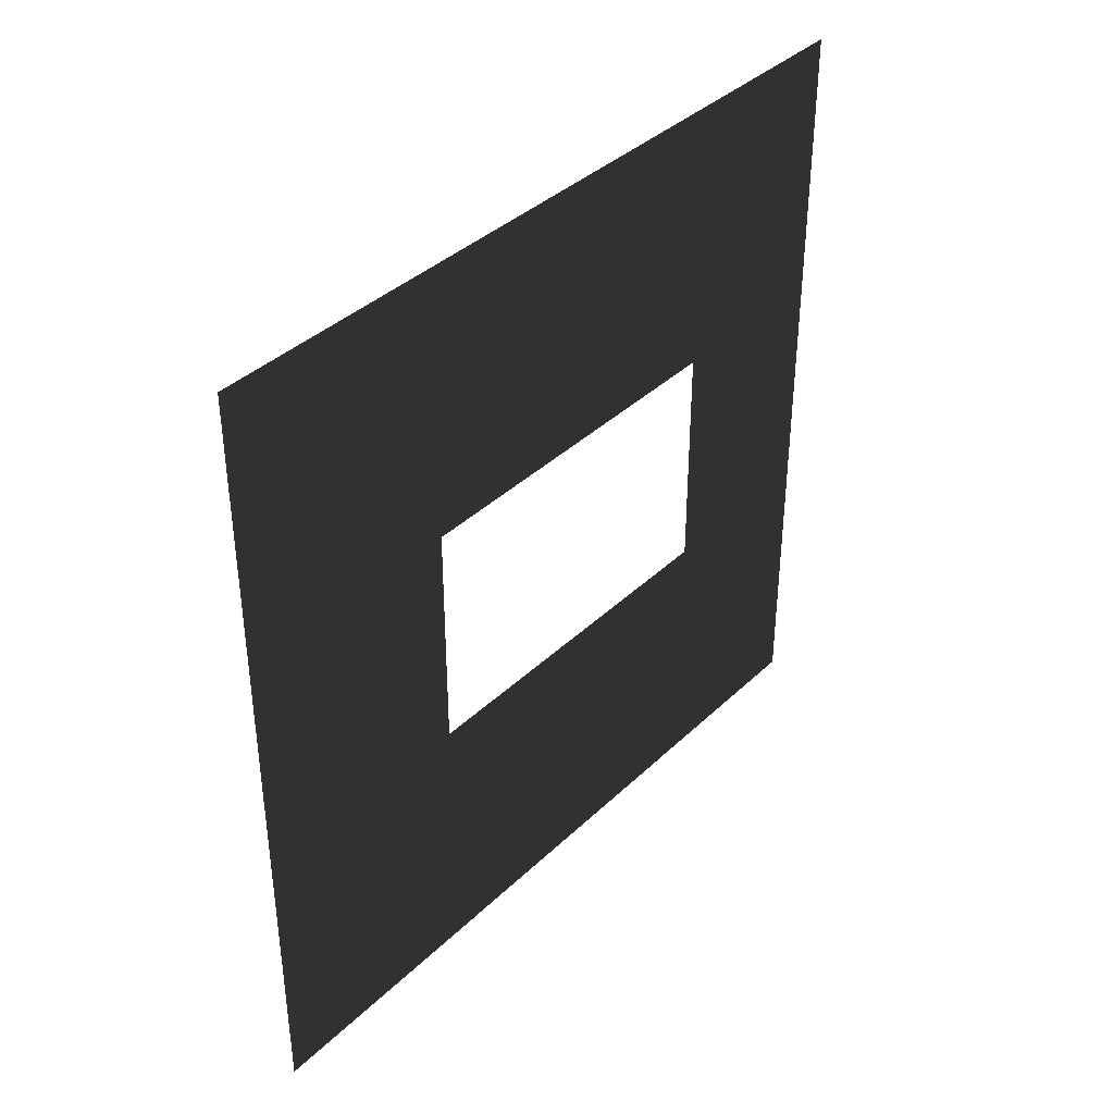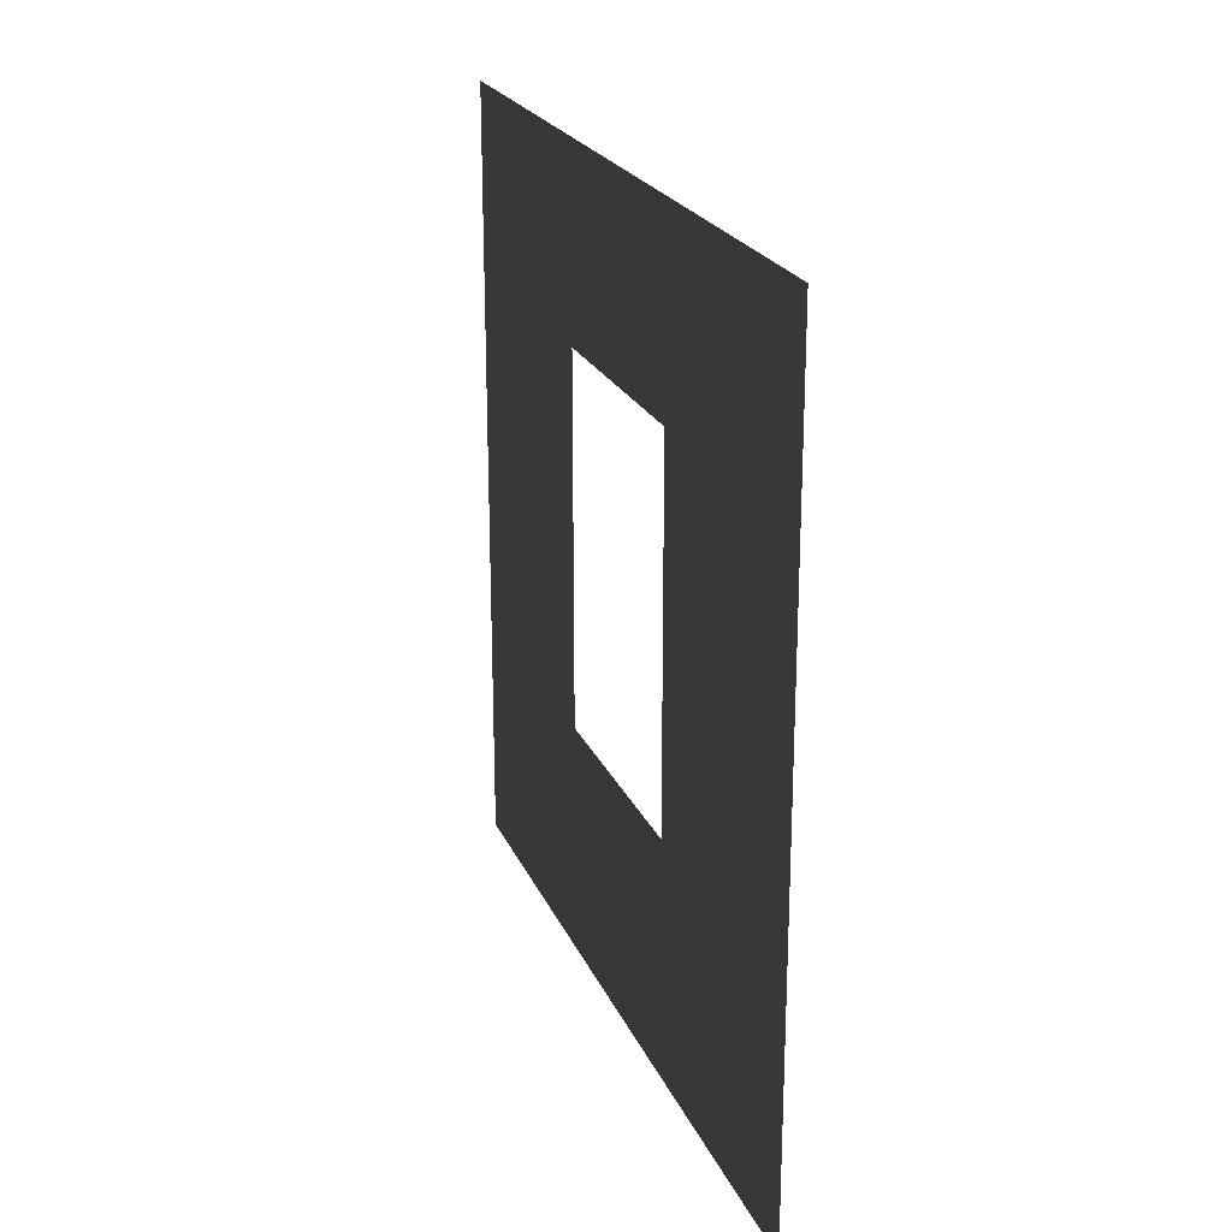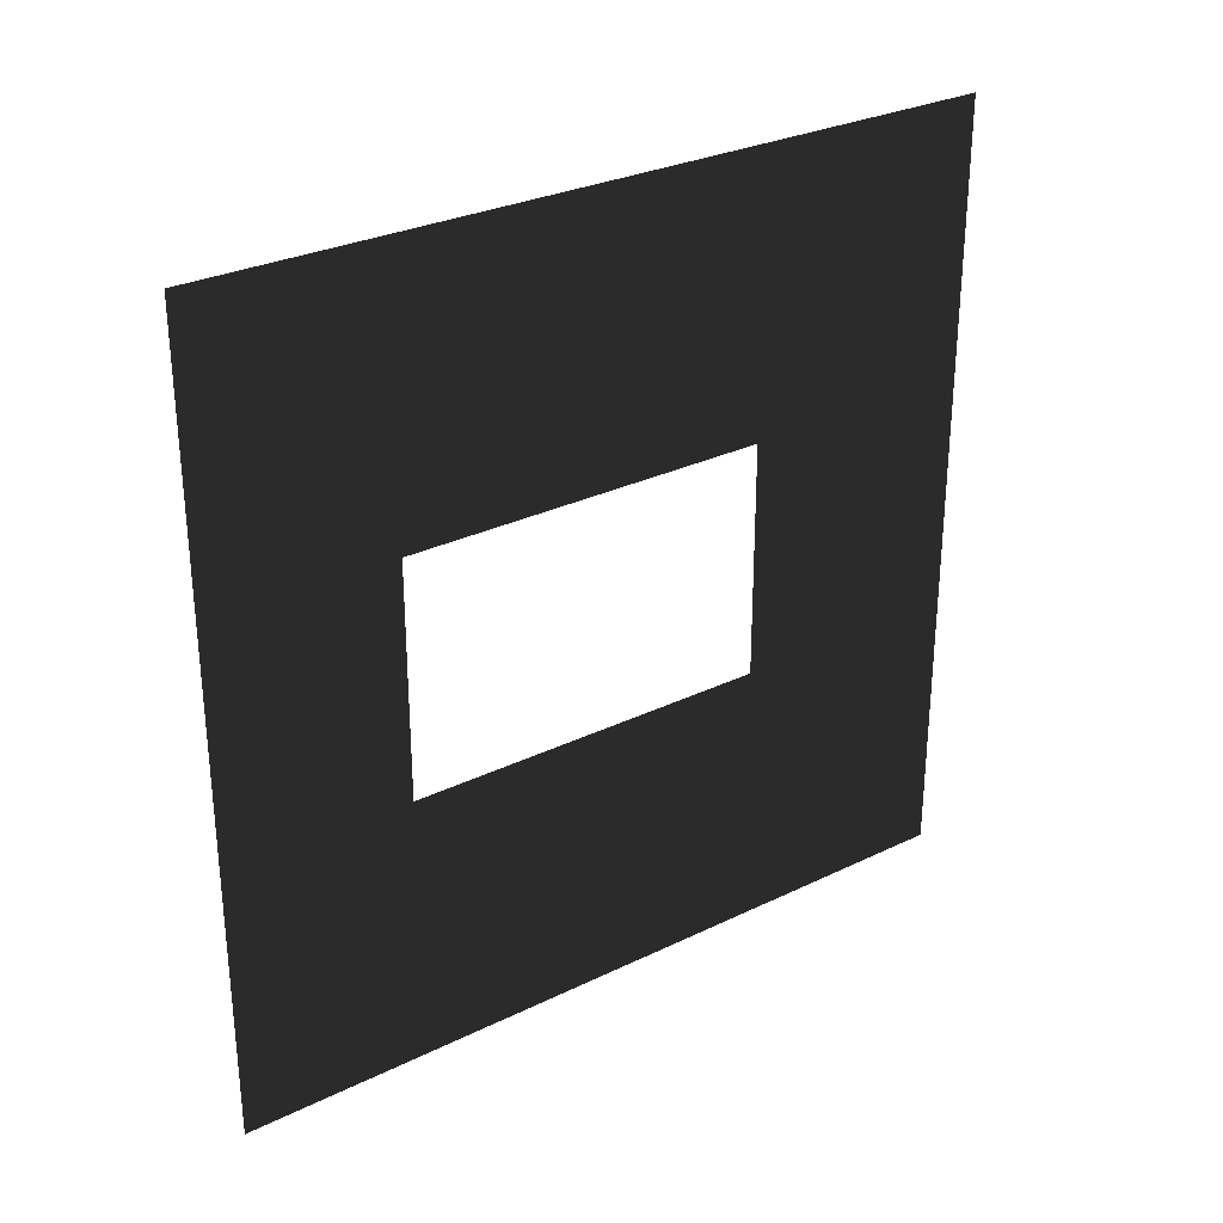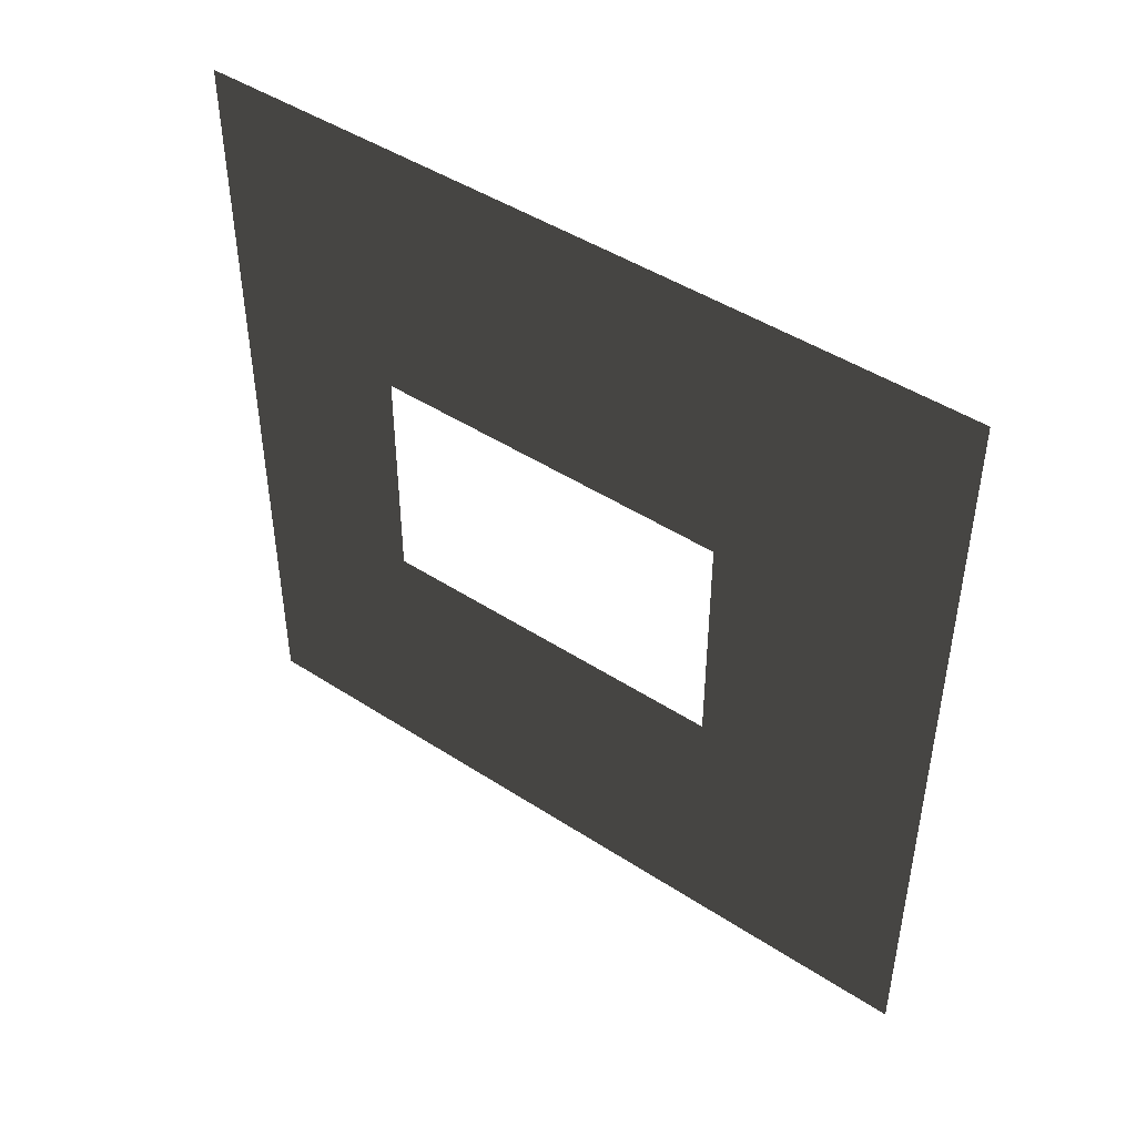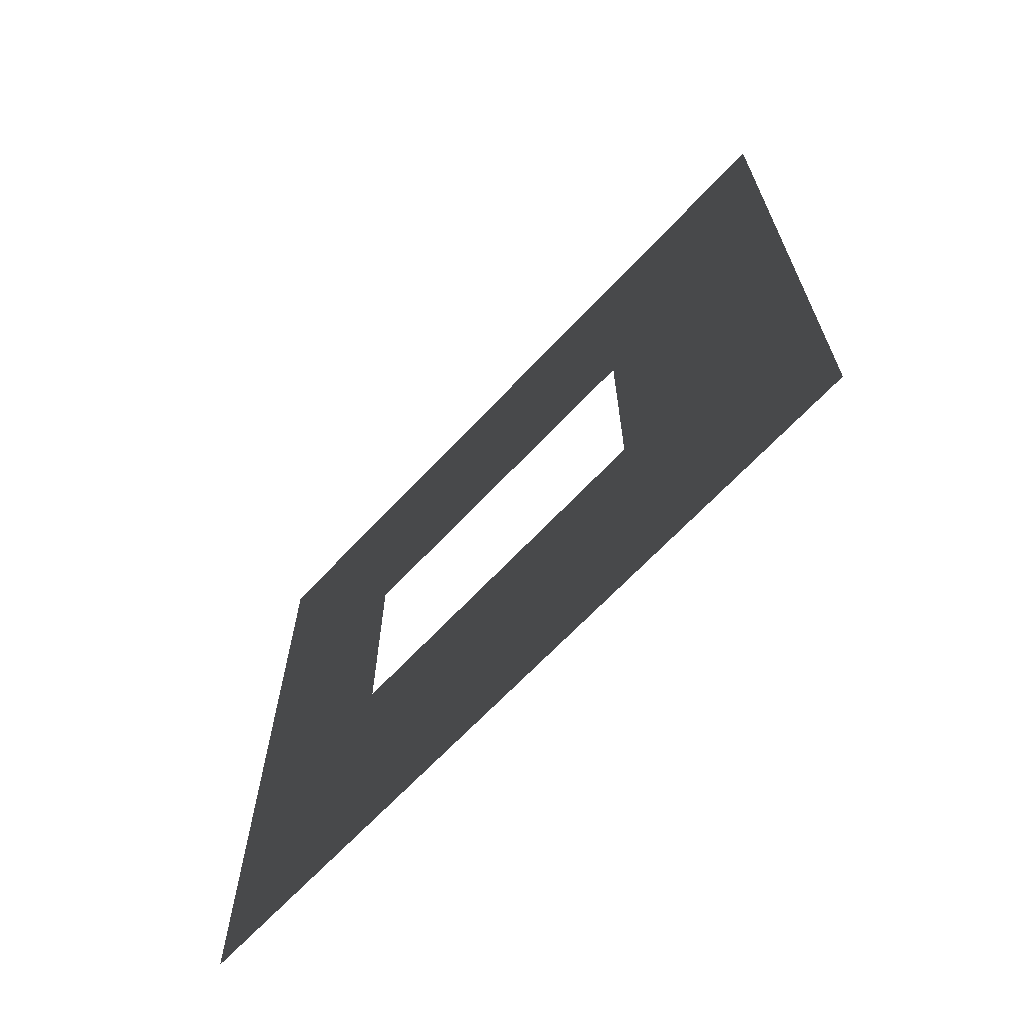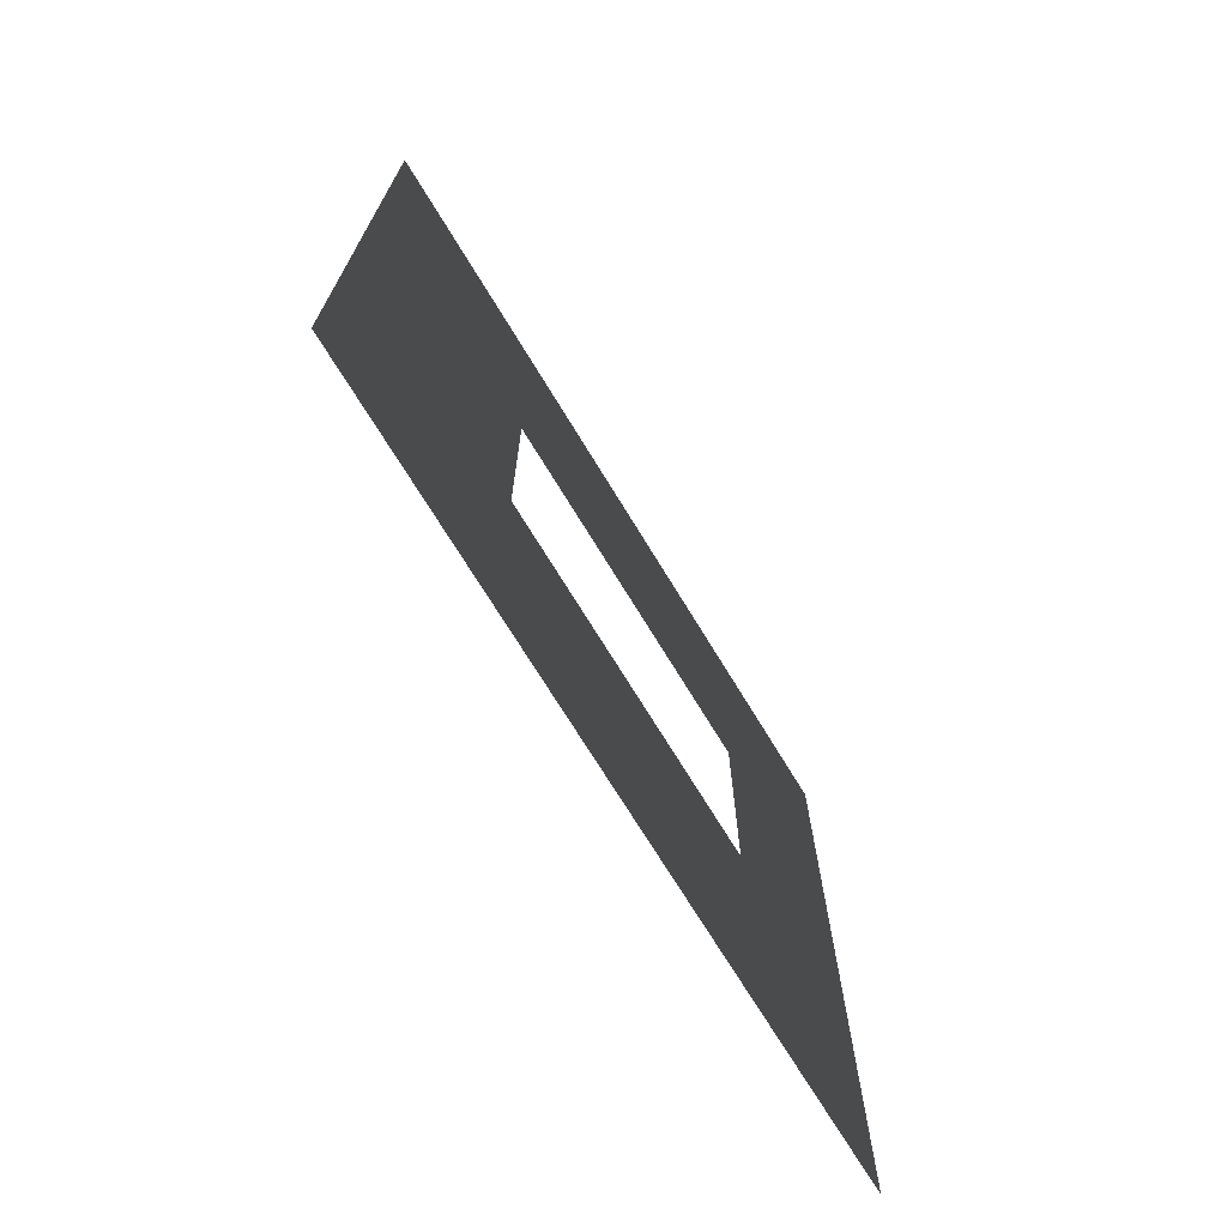
<metadata>
{"format":"obj","ext":"obj","renderer":"f3d","projection":"perspective","resolution":1024,"background":"white","views":[{"elev":38.2,"azim":40.0,"up":"+Z"},{"elev":22.4,"azim":-19.0,"up":"+Y"},{"elev":29.3,"azim":-125.7,"up":"+Z"},{"elev":45.8,"azim":-53.2,"up":"+Z"},{"elev":-67.0,"azim":-43.2,"up":"+Z"},{"elev":-71.4,"azim":31.3,"up":"+Z"}]}
</metadata>
<code>
v -2.177e-07 0.8937 1.05
v -3.141e-07 3 -2.123e-06
v -3.141e-07 -1.027e-07 -2.123e-06
v -2.177e-07 2.294 1.05
v -4.691e-07 2.294 1.95
v -3.498e-07 3 3
v -3.507e-07 -1.027e-07 3
v -4.691e-07 0.8937 1.95
g wall01_window1m_A_4_11171_272
f 1 3 2
f 2 4 1
f 5 4 2
f 2 6 5
f 5 6 7
f 7 3 1
f 7 8 5
f 1 8 7

</code>
